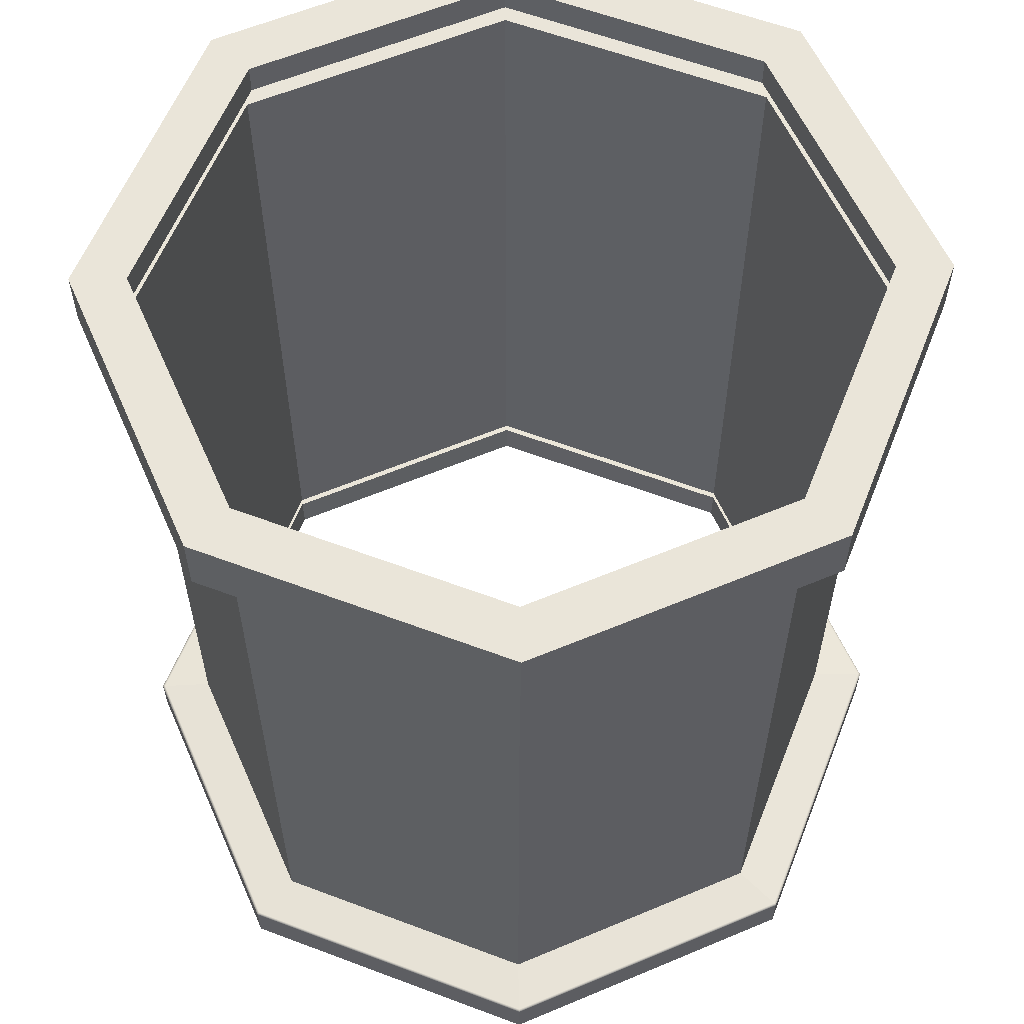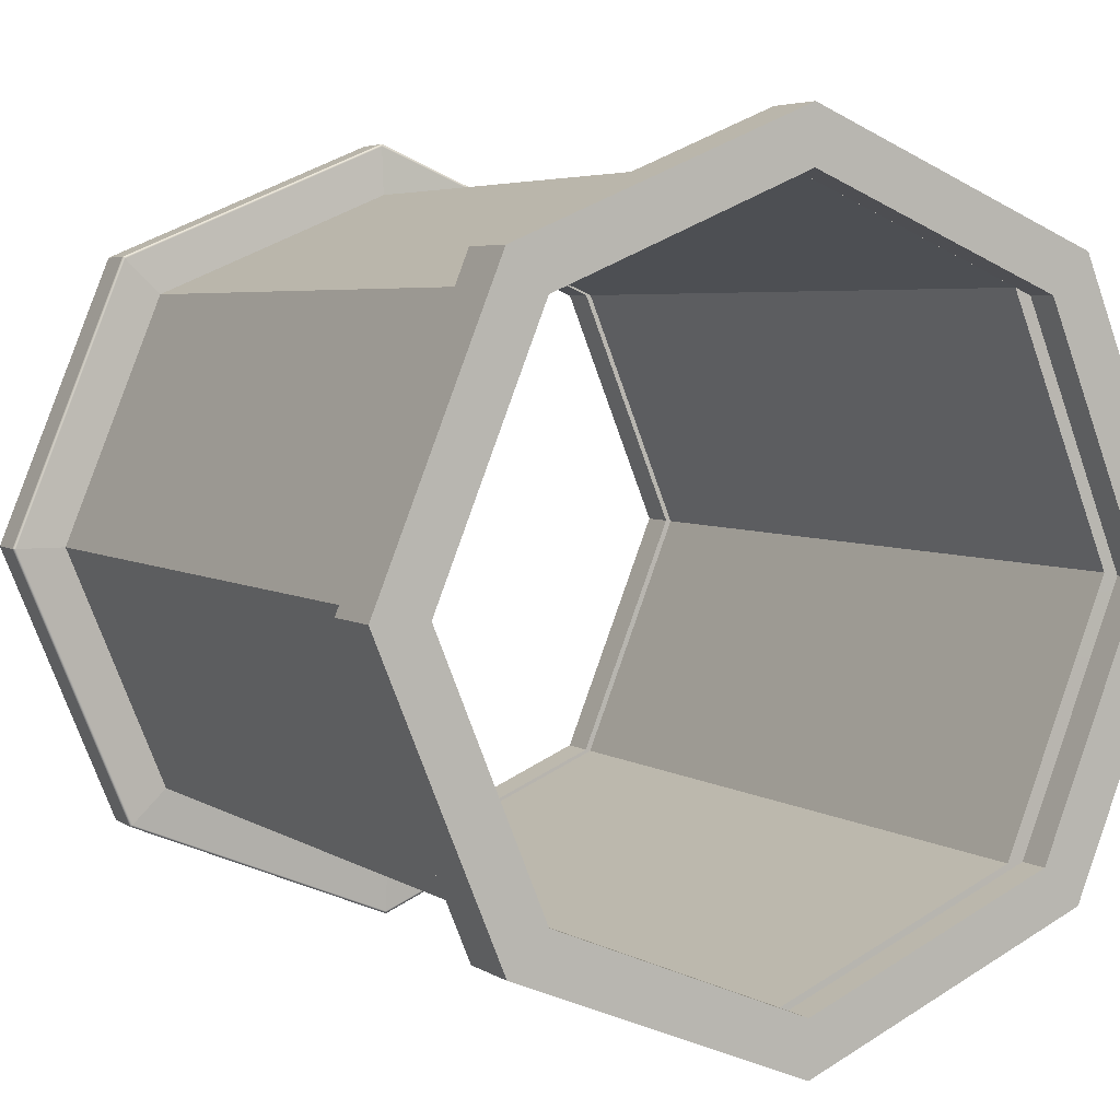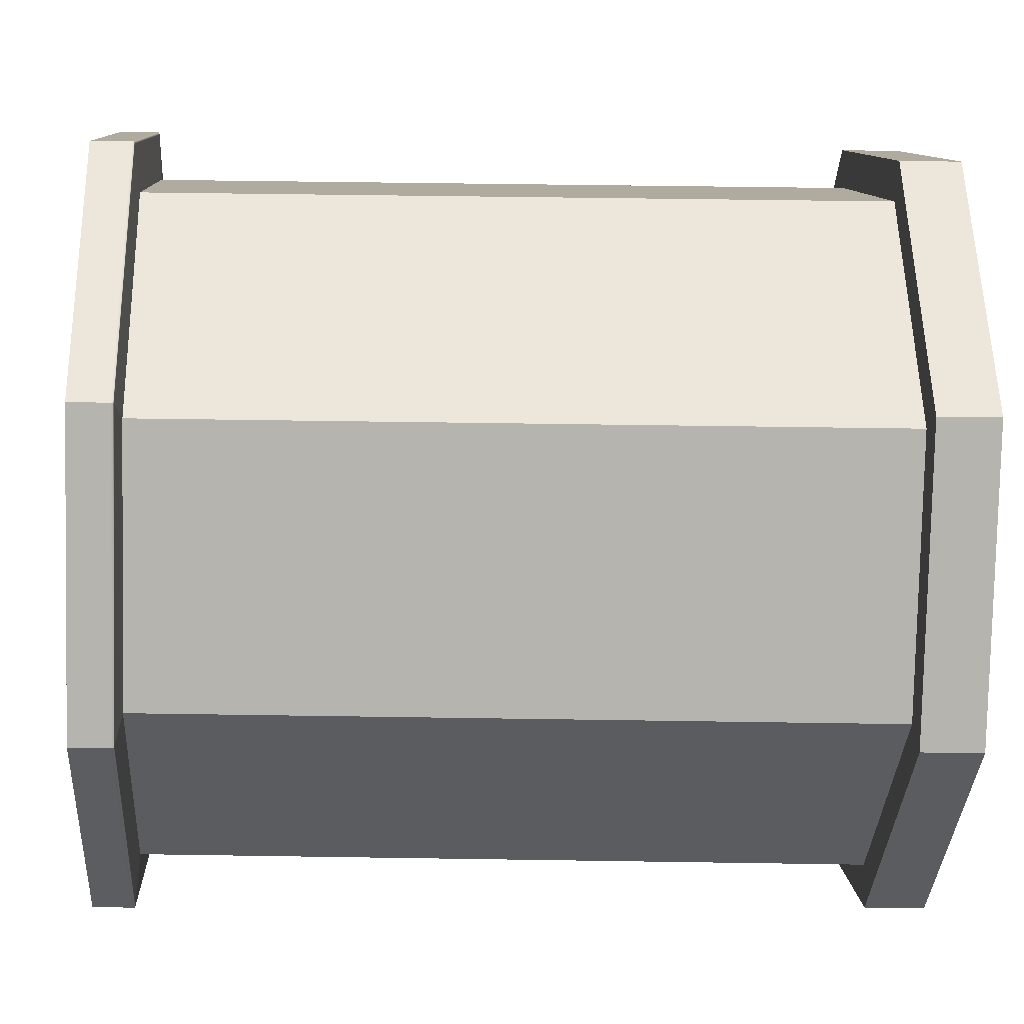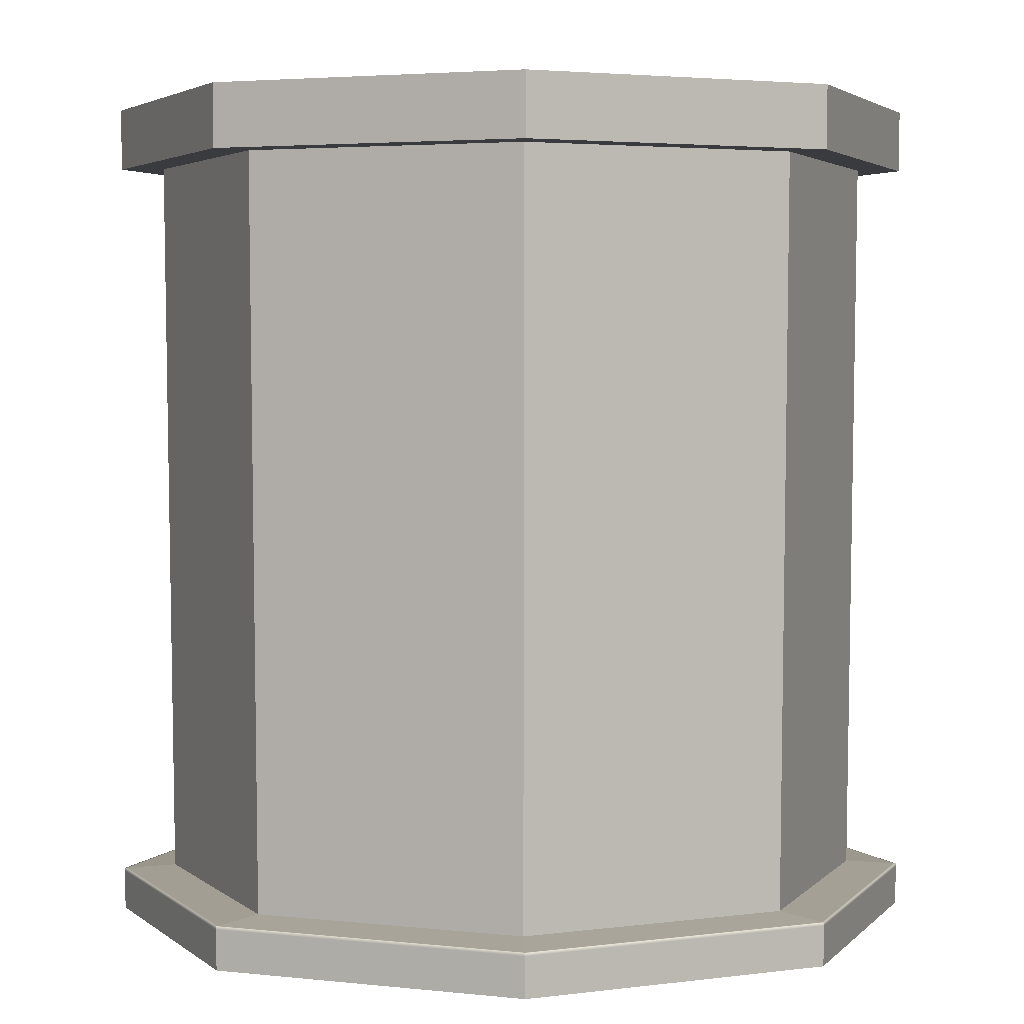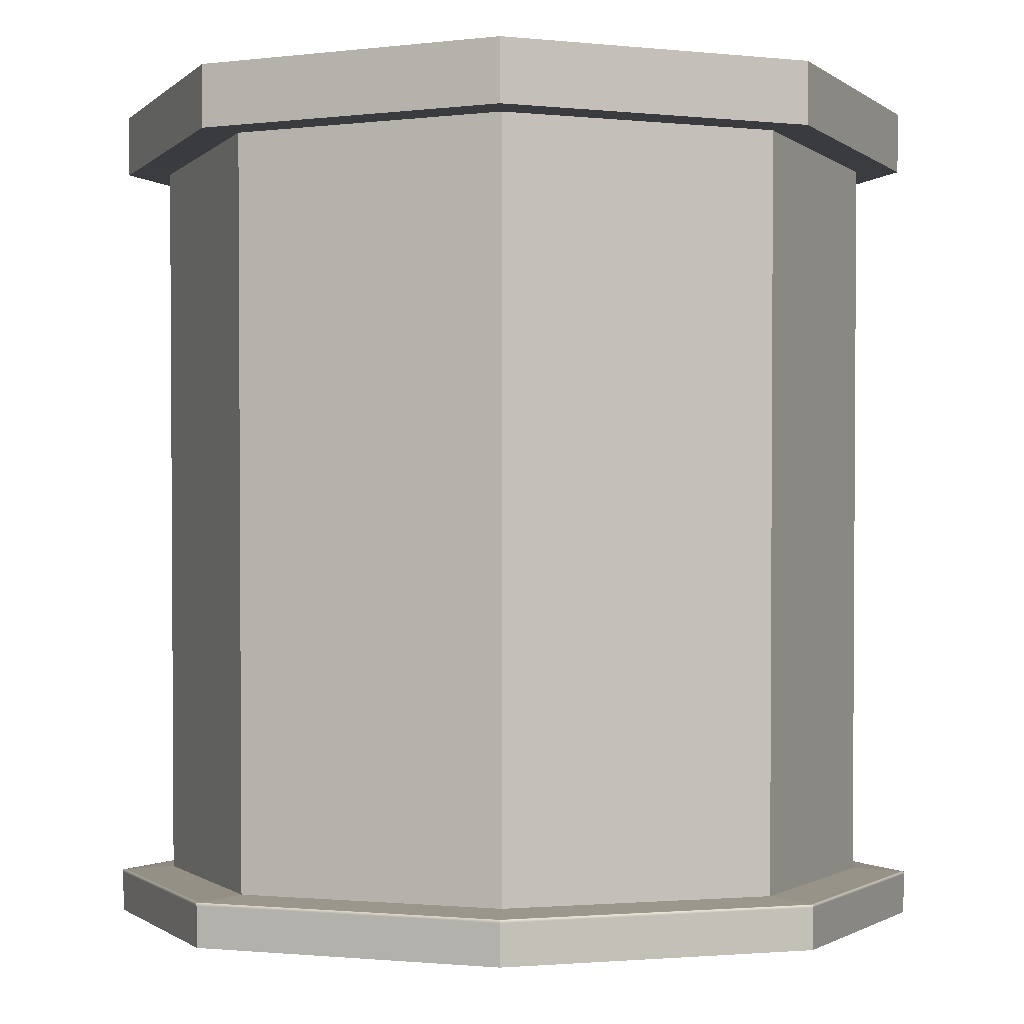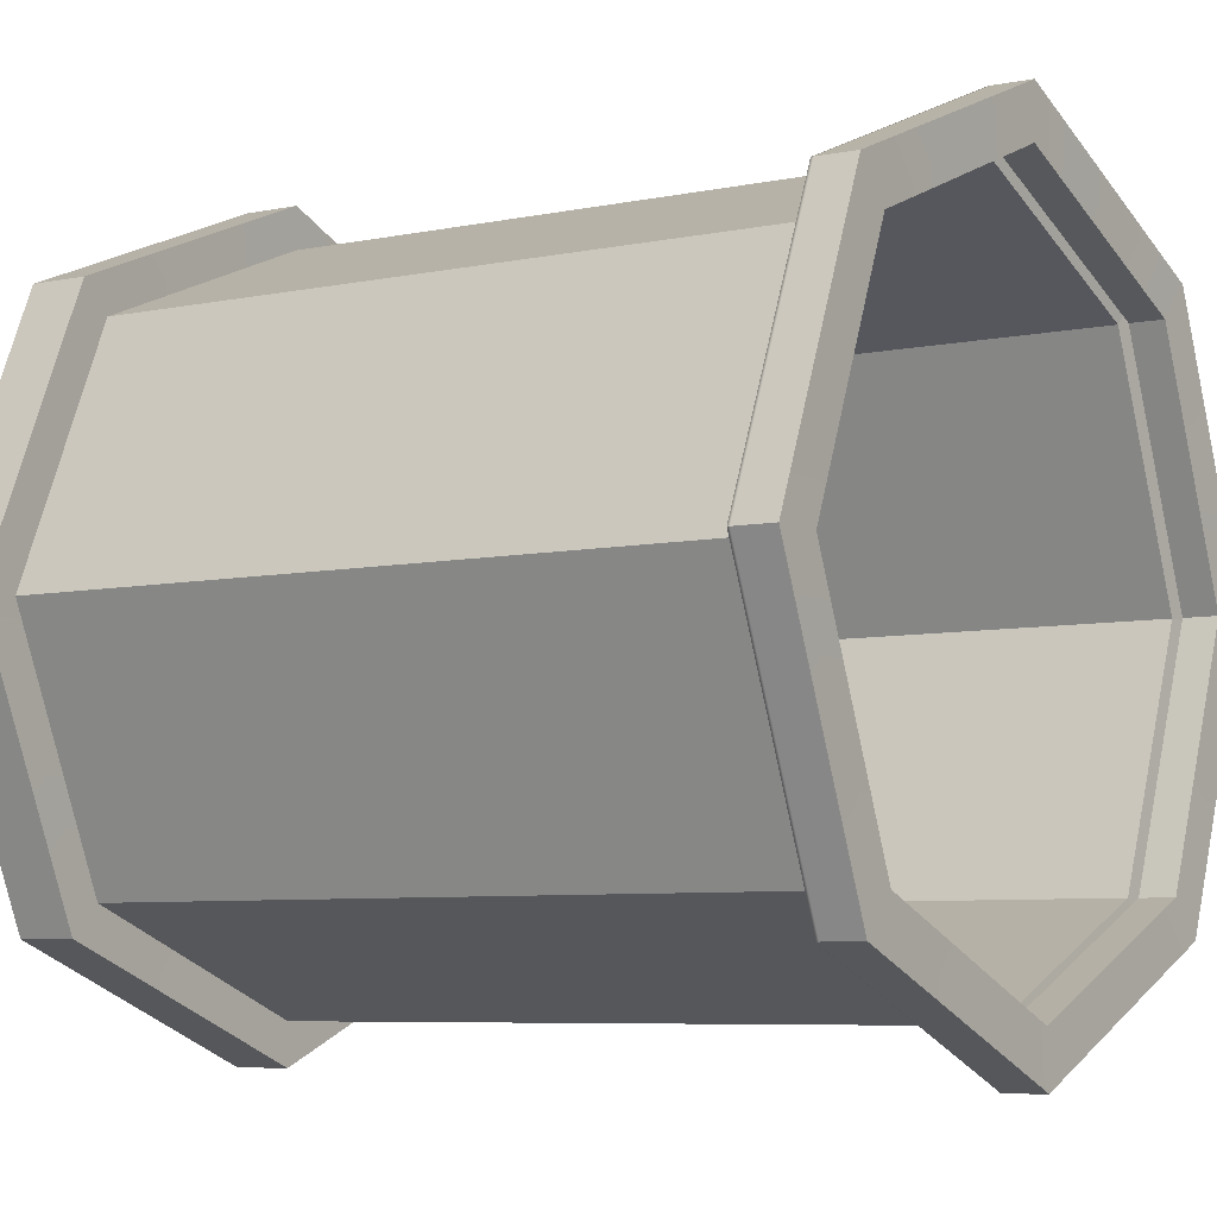
<metadata>
{"format":"obj","ext":"obj","renderer":"f3d","projection":"perspective","resolution":1024,"background":"white","views":[{"elev":58.3,"azim":88.9,"up":"+Y"},{"elev":5.0,"azim":150.2,"up":"+Z"},{"elev":-12.9,"azim":86.6,"up":"+Z"},{"elev":3.4,"azim":-46.7,"up":"+Y"},{"elev":-1.6,"azim":-43.5,"up":"+Y"},{"elev":-6.0,"azim":-56.0,"up":"+Z"}]}
</metadata>
<code>
g default
v 863 -17.06 -11.67
v 851.3 -17.06 -16.51
v 839.6 -17.06 -11.67
v 834.8 -17.06 -1e-06
v 839.6 -17.06 11.67
v 851.3 -17.06 16.51
v 863 -17.06 11.67
v 867.8 -17.06 -1e-06
v 864.7 -17.23 -13.42
v 851.3 -17.23 -18.98
v 837.9 -17.23 -13.42
v 832.3 -17.23 0
v 837.9 -17.23 13.42
v 851.3 -17.23 18.98
v 864.7 -17.23 13.42
v 870.3 -17.23 0
v 864.7 -19.18 -13.39
v 851.3 -19.18 -18.94
v 837.9 -19.18 -13.39
v 832.4 -19.18 -6e-06
v 837.9 -19.18 13.39
v 851.3 -19.18 18.94
v 864.7 -19.18 13.39
v 870.3 -19.18 4e-06
v 863 -19.14 -11.66
v 851.3 -19.14 -16.49
v 839.7 -19.14 -11.66
v 834.8 -19.14 -6e-06
v 839.7 -19.14 11.66
v 851.3 -19.14 16.49
v 863 -19.14 11.66
v 867.8 -19.14 3e-06
v 863 -17.53 -11.68
v 851.3 -17.53 -16.52
v 839.6 -17.53 -11.68
v 834.8 -17.53 -9e-06
v 839.6 -17.53 11.68
v 851.3 -17.53 16.52
v 863 -17.53 11.68
v 867.8 -17.53 3e-06
v 851.3 -19.14 18.94
v 864.7 -19.14 13.4
v 870.3 -19.14 4e-06
v 864.7 -19.14 -13.4
v 851.3 -19.14 -18.94
v 837.9 -19.14 -13.4
v 832.4 -19.14 -5e-06
v 837.9 -19.14 13.4
v 863.2 16.78 -11.89
v 851.3 16.78 -16.81
v 839.4 16.78 -11.89
v 834.5 16.78 4e-06
v 839.4 16.78 11.89
v 851.3 16.78 16.81
v 863.2 16.78 11.89
v 868.1 16.78 1e-06
v 864.6 16.76 -13.3
v 851.3 16.76 -18.81
v 838 16.76 -13.3
v 832.5 16.76 4e-06
v 838 16.76 13.3
v 851.3 16.76 18.81
v 864.6 16.76 13.3
v 870.1 16.76 1e-06
v 864.6 19.58 -13.32
v 851.3 19.58 -18.83
v 838 19.58 -13.32
v 832.5 19.58 4e-06
v 838 19.58 13.32
v 851.3 19.58 18.83
v 864.6 19.58 13.32
v 870.2 19.58 2e-06
v 862.9 19.58 -11.56
v 851.3 19.58 -16.35
v 839.8 19.58 -11.56
v 835 19.58 2e-05
v 839.8 19.58 11.56
v 851.3 19.58 16.35
v 862.9 19.58 11.56
v 867.7 19.58 4e-06
v 862.9 18.15 -11.56
v 851.3 18.15 -16.35
v 839.8 18.15 -11.56
v 835 18.15 2e-05
v 839.8 18.15 11.56
v 851.3 18.15 16.35
v 862.9 18.15 11.56
v 867.7 18.15 4e-06
v 851.3 16.63 -16.81
v 863.2 16.63 -11.88
v 868.1 16.63 1e-06
v 863.2 16.63 11.88
v 851.3 16.63 16.81
v 839.4 16.63 11.88
v 834.5 16.63 4e-06
v 839.4 16.63 -11.88
v 851.3 16.78 -16.97
v 863.3 16.78 -12
v 868.3 16.78 1e-06
v 863.3 16.78 12
v 851.3 16.78 16.97
v 839.3 16.78 12
v 834.4 16.78 4e-06
v 839.3 16.78 -12
v 851.3 16.76 -18.72
v 864.6 16.76 -13.23
v 870 16.76 1e-06
v 864.6 16.76 13.23
v 851.3 16.76 18.72
v 838.1 16.76 13.23
v 832.6 16.76 4e-06
v 838.1 16.76 -13.23
v 851.3 16.79 -18.81
v 864.6 16.79 -13.3
v 870.1 16.79 1e-06
v 864.6 16.79 13.3
v 851.3 16.79 18.81
v 838 16.79 13.3
v 832.5 16.79 4e-06
v 838 16.79 -13.3
v 838 19.49 -13.32
v 851.3 19.49 -18.83
v 864.6 19.49 -13.32
v 870.2 19.49 2e-06
v 864.6 19.49 13.32
v 851.3 19.49 18.83
v 838 19.49 13.32
v 832.5 19.49 4e-06
v 832.6 19.58 5e-06
v 838.1 19.58 -13.24
v 851.3 19.58 -18.72
v 864.6 19.58 -13.24
v 870 19.58 2e-06
v 864.6 19.58 13.24
v 851.3 19.58 18.72
v 838.1 19.58 13.24
v 834.9 19.58 1.9e-05
v 839.7 19.58 -11.62
v 851.3 19.58 -16.43
v 862.9 19.58 -11.62
v 867.8 19.58 4e-06
v 862.9 19.58 11.62
v 851.3 19.58 16.43
v 839.7 19.58 11.62
v 835 19.41 2e-05
v 839.8 19.41 -11.56
v 851.3 19.41 -16.35
v 862.9 19.41 -11.56
v 867.7 19.41 4e-06
v 862.9 19.41 11.56
v 851.3 19.41 16.35
v 839.8 19.41 11.56
v 863 -16.94 -11.67
v 867.8 -16.94 -1e-06
v 863 -16.94 11.67
v 851.3 -16.94 16.51
v 839.6 -16.94 11.67
v 834.8 -16.94 -1e-06
v 839.6 -16.94 -11.67
v 851.3 -16.94 -16.51
v 863.1 -17.08 -11.82
v 851.3 -17.08 -16.71
v 839.5 -17.08 -11.82
v 834.6 -17.08 -1e-06
v 839.5 -17.08 11.82
v 851.3 -17.08 16.71
v 863.1 -17.08 11.82
v 868 -17.08 -1e-06
v 851.3 -17.22 -18.85
v 838 -17.22 -13.33
v 832.5 -17.22 -0
v 838 -17.22 13.33
v 851.3 -17.22 18.85
v 864.7 -17.22 13.33
v 870.2 -17.22 -0
v 864.7 -17.22 -13.33
v 851.3 -17.35 -18.97
v 837.9 -17.35 -13.42
v 832.3 -17.35 -0
v 837.9 -17.35 13.42
v 851.3 -17.35 18.97
v 864.7 -17.35 13.42
v 870.3 -17.35 0
v 864.7 -17.35 -13.42
v 834.8 -19.14 -6e-06
v 839.6 -19.14 11.68
v 851.3 -19.14 16.52
v 863 -19.14 11.68
v 867.8 -19.14 3e-06
v 863 -19.14 -11.68
v 851.3 -19.14 -16.52
v 839.6 -19.14 -11.68
v 834.8 -19.12 -6e-06
v 839.7 -19.12 11.66
v 851.3 -19.12 16.49
v 863 -19.12 11.66
v 867.8 -19.12 3e-06
v 863 -19.12 -11.66
v 851.3 -19.12 -16.49
v 839.7 -19.12 -11.66
v 832.4 -19.18 -6e-06
v 837.9 -19.18 13.38
v 851.3 -19.18 18.92
v 864.7 -19.18 13.38
v 870.2 -19.18 4e-06
v 864.7 -19.18 -13.38
v 851.3 -19.18 -18.92
v 837.9 -19.18 -13.38
g pCylinder3
f 2 1 161 162
f 3 2 162 163
f 4 3 163 164
f 5 4 164 165
f 6 5 165 166
f 7 6 166 167
f 8 7 167 168
f 1 8 168 161
f 10 9 184 177
f 11 10 177 178
f 12 11 178 179
f 13 12 179 180
f 14 13 180 181
f 15 14 181 182
f 16 15 182 183
f 9 16 183 184
f 18 17 206 207
f 19 18 207 208
f 20 19 208 201
f 21 20 201 202
f 22 21 202 203
f 23 22 203 204
f 24 23 204 205
f 17 24 205 206
f 26 25 198 199
f 27 26 199 200
f 28 27 200 193
f 29 28 193 194
f 30 29 194 195
f 31 30 195 196
f 32 31 196 197
f 25 32 197 198
f 42 41 22 23
f 43 42 23 24
f 44 43 24 17
f 45 44 17 18
f 46 45 18 19
f 47 46 19 20
f 48 47 20 21
f 41 48 21 22
f 1 2 160 153
f 2 3 159 160
f 3 4 158 159
f 4 5 157 158
f 5 6 156 157
f 6 7 155 156
f 7 8 154 155
f 8 1 153 154
f 49 50 97 98
f 50 51 104 97
f 51 52 103 104
f 52 53 102 103
f 53 54 101 102
f 54 55 100 101
f 55 56 99 100
f 56 49 98 99
f 57 58 113 114
f 58 59 120 113
f 59 60 119 120
f 60 61 118 119
f 61 62 117 118
f 62 63 116 117
f 63 64 115 116
f 64 57 114 115
f 65 66 131 132
f 66 67 130 131
f 67 68 129 130
f 68 69 136 129
f 69 70 135 136
f 70 71 134 135
f 71 72 133 134
f 72 65 132 133
f 73 74 147 148
f 74 75 146 147
f 75 76 145 146
f 76 77 152 145
f 77 78 151 152
f 78 79 150 151
f 79 80 149 150
f 80 73 148 149
f 90 89 50 49
f 91 90 49 56
f 92 91 56 55
f 93 92 55 54
f 94 93 54 53
f 95 94 53 52
f 96 95 52 51
f 89 96 51 50
f 98 97 105 106
f 99 98 106 107
f 100 99 107 108
f 101 100 108 109
f 102 101 109 110
f 103 102 110 111
f 104 103 111 112
f 97 104 112 105
f 106 105 58 57
f 107 106 57 64
f 108 107 64 63
f 109 108 63 62
f 110 109 62 61
f 111 110 61 60
f 112 111 60 59
f 105 112 59 58
f 114 113 122 123
f 115 114 123 124
f 116 115 124 125
f 117 116 125 126
f 118 117 126 127
f 119 118 127 128
f 120 119 128 121
f 113 120 121 122
f 122 121 67 66
f 123 122 66 65
f 124 123 65 72
f 125 124 72 71
f 126 125 71 70
f 127 126 70 69
f 128 127 69 68
f 121 128 68 67
f 130 129 137 138
f 131 130 138 139
f 132 131 139 140
f 133 132 140 141
f 134 133 141 142
f 135 134 142 143
f 136 135 143 144
f 129 136 144 137
f 138 137 76 75
f 139 138 75 74
f 140 139 74 73
f 141 140 73 80
f 142 141 80 79
f 143 142 79 78
f 144 143 78 77
f 137 144 77 76
f 146 145 84 83
f 147 146 83 82
f 148 147 82 81
f 149 148 81 88
f 150 149 88 87
f 151 150 87 86
f 152 151 86 85
f 145 152 85 84
f 154 153 90 91
f 155 154 91 92
f 156 155 92 93
f 157 156 93 94
f 158 157 94 95
f 159 158 95 96
f 160 159 96 89
f 153 160 89 90
f 162 161 176 169
f 163 162 169 170
f 164 163 170 171
f 165 164 171 172
f 166 165 172 173
f 167 166 173 174
f 168 167 174 175
f 161 168 175 176
f 170 169 10 11
f 171 170 11 12
f 172 171 12 13
f 173 172 13 14
f 174 173 14 15
f 175 174 15 16
f 176 175 16 9
f 169 176 9 10
f 178 177 45 46
f 179 178 46 47
f 180 179 47 48
f 181 180 48 41
f 182 181 41 42
f 183 182 42 43
f 184 183 43 44
f 177 184 44 45
f 186 185 28 29
f 187 186 29 30
f 188 187 30 31
f 189 188 31 32
f 190 189 32 25
f 191 190 25 26
f 192 191 26 27
f 185 192 27 28
f 194 193 36 37
f 195 194 37 38
f 196 195 38 39
f 197 196 39 40
f 198 197 40 33
f 199 198 33 34
f 200 199 34 35
f 193 200 35 36
f 202 201 185 186
f 203 202 186 187
f 204 203 187 188
f 205 204 188 189
f 206 205 189 190
f 207 206 190 191
f 208 207 191 192
f 201 208 192 185

</code>
